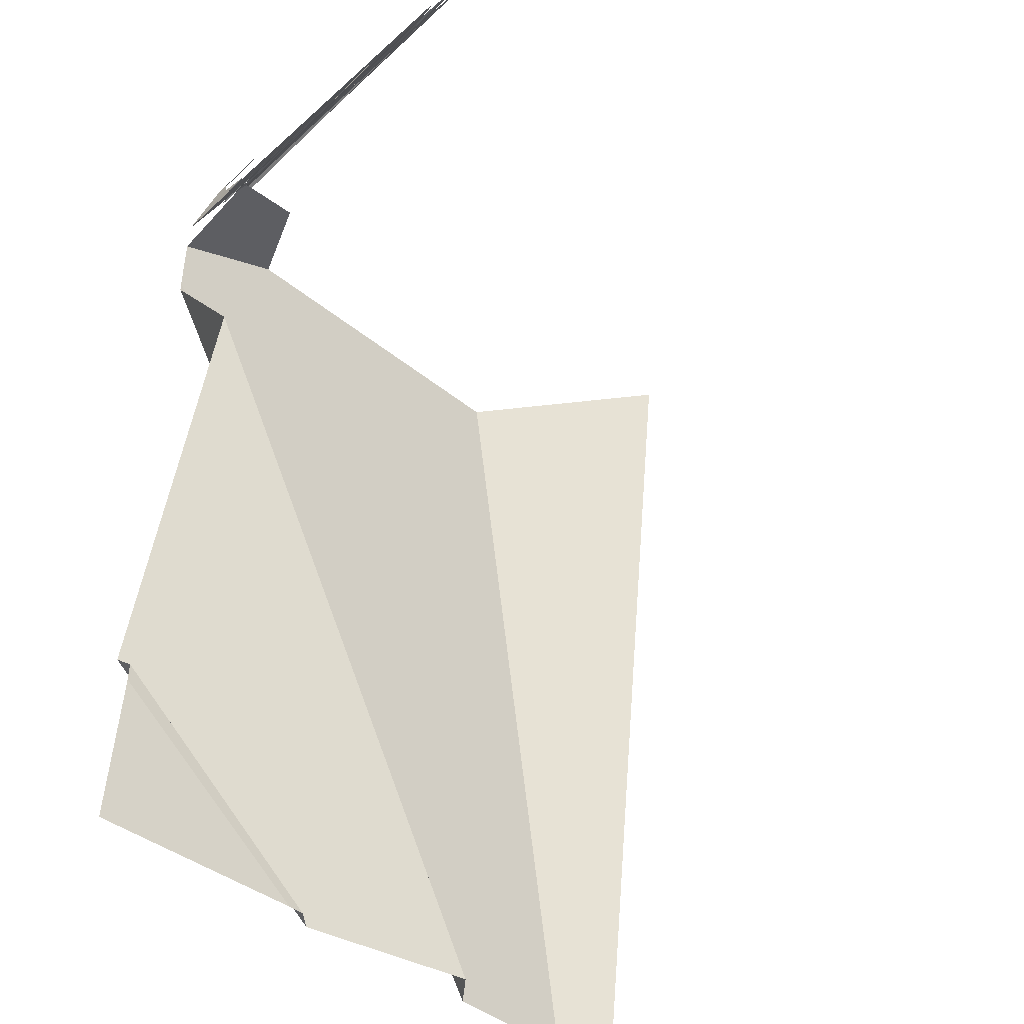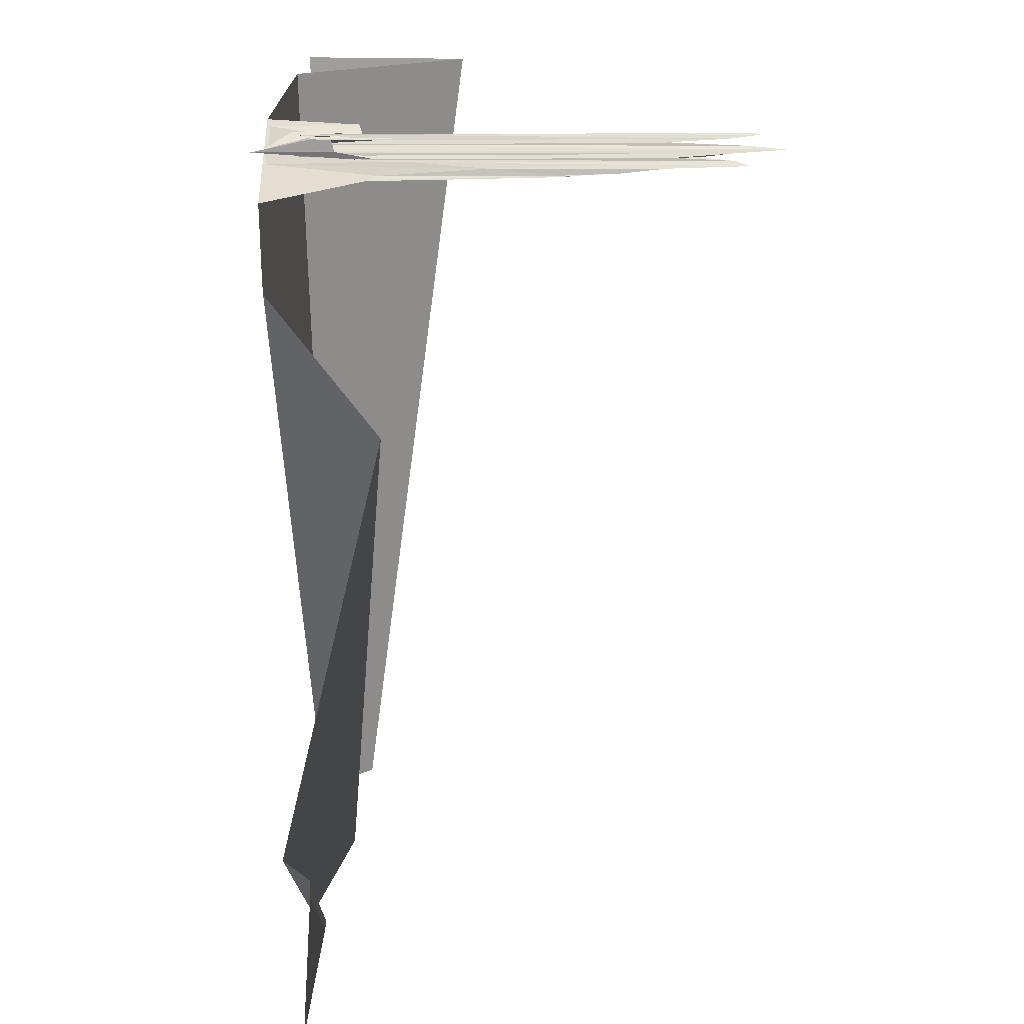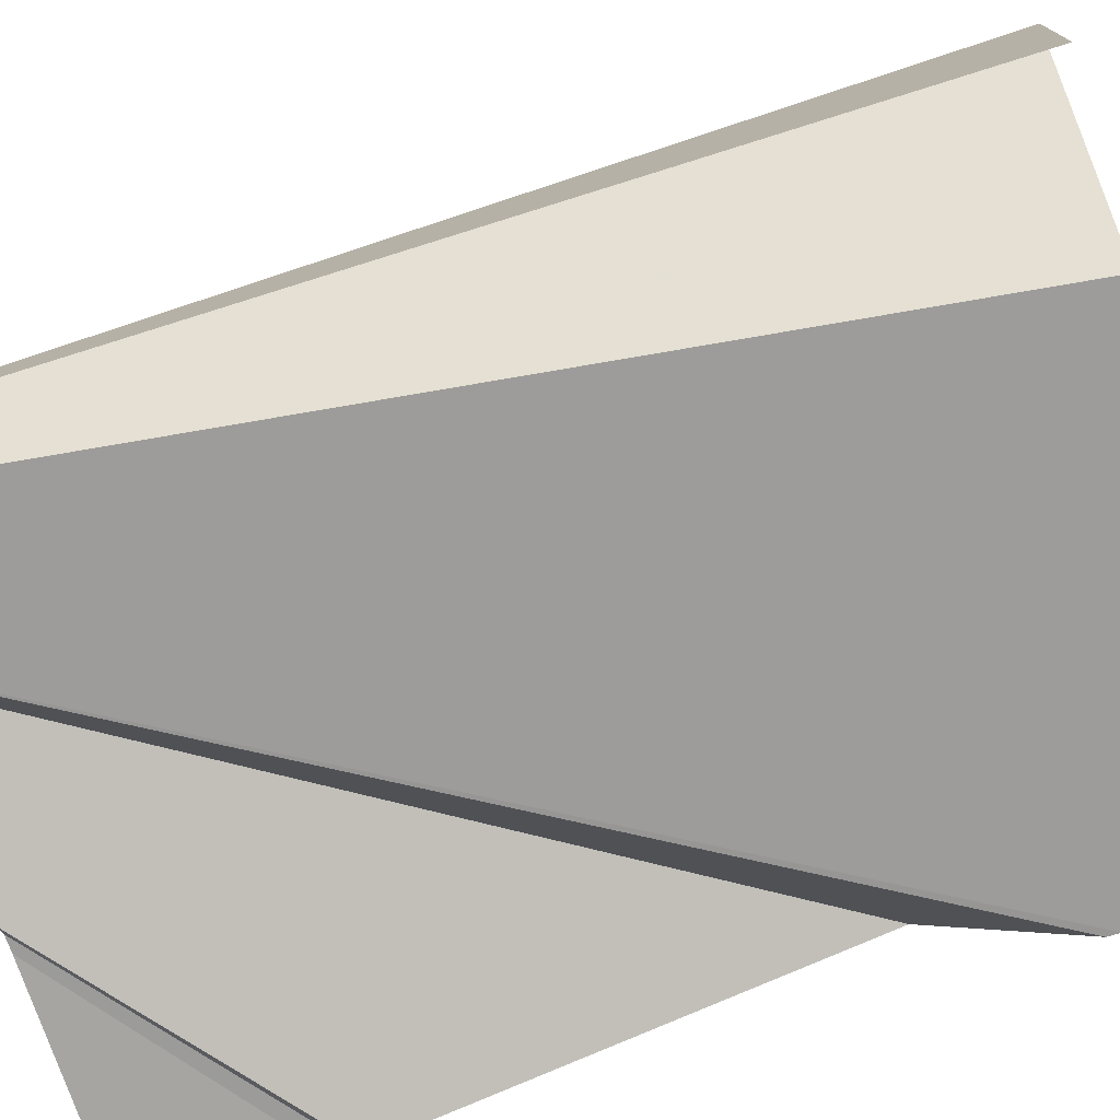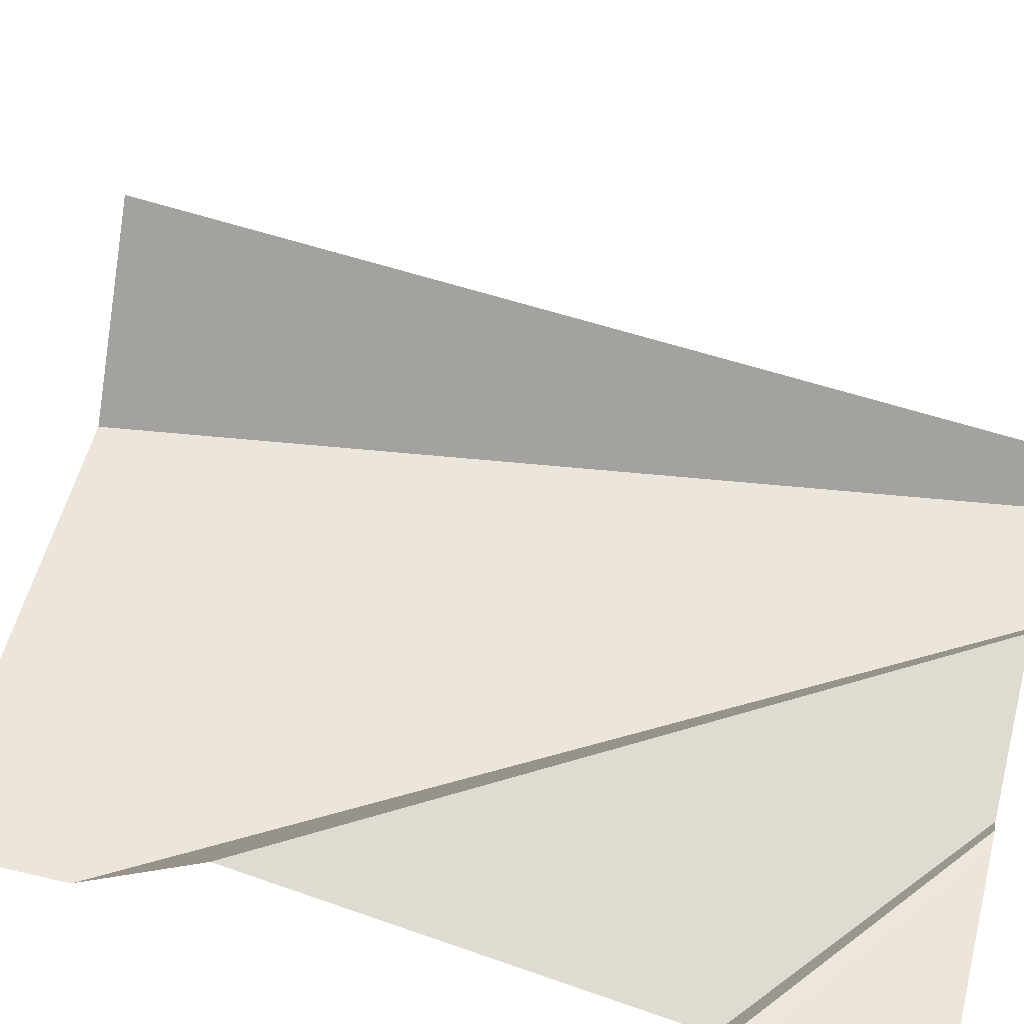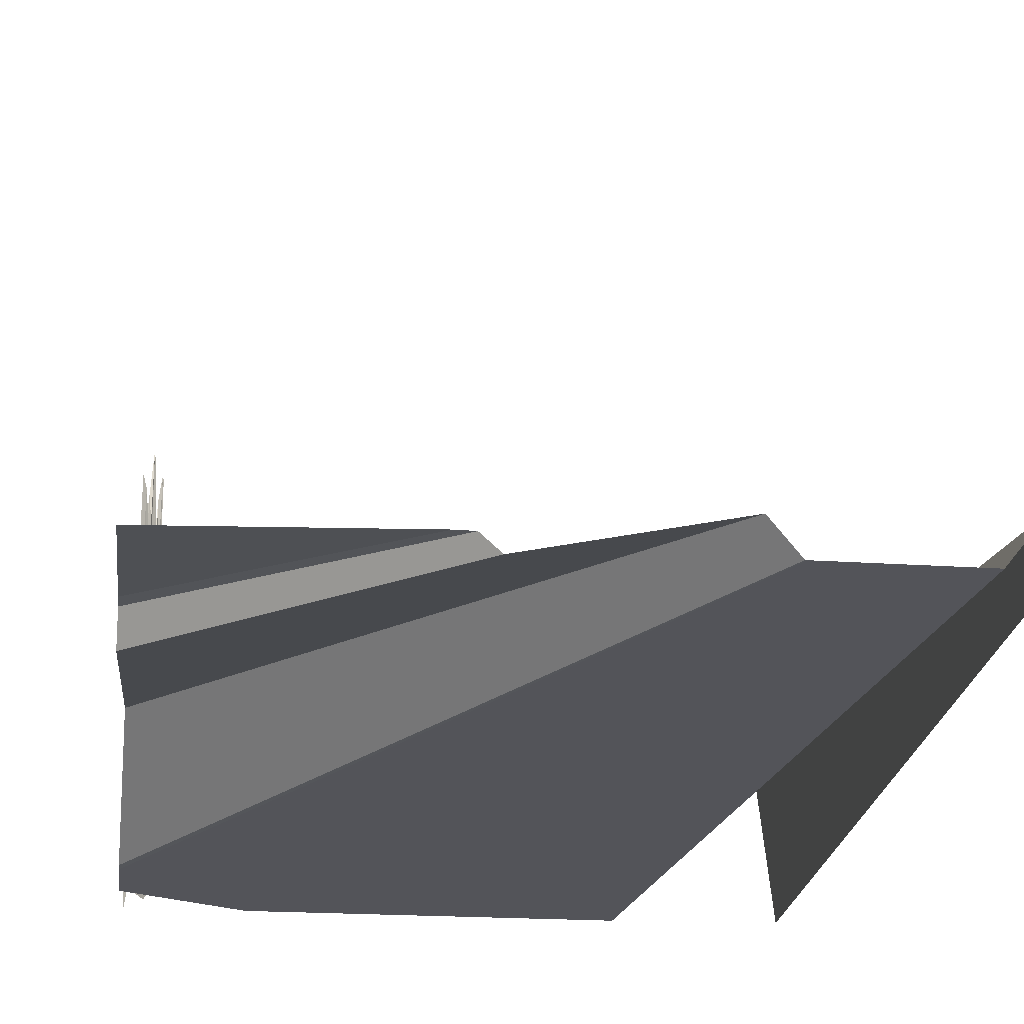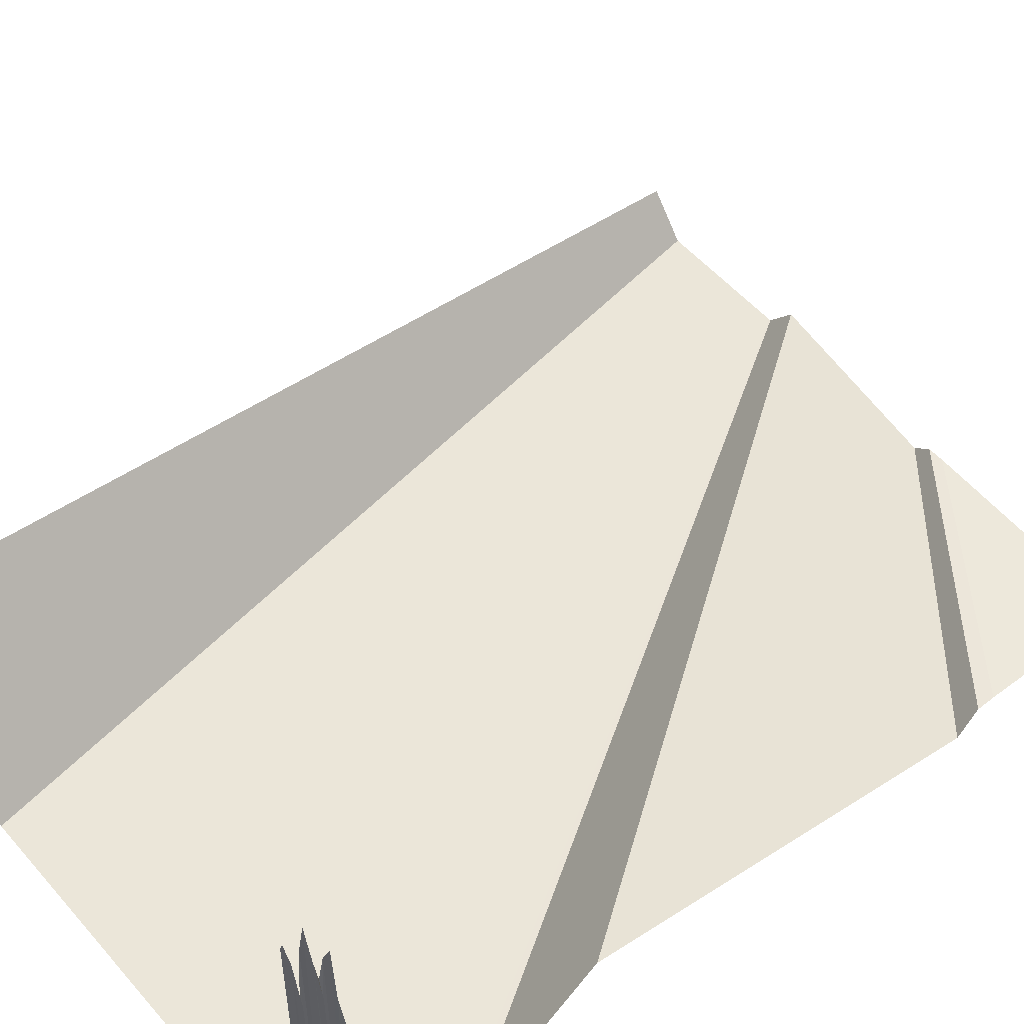
<metadata>
{"format":"obj","ext":"obj","renderer":"f3d","projection":"perspective","resolution":1024,"background":"white","views":[{"elev":-44.3,"azim":-43.8,"up":"+Y"},{"elev":18.3,"azim":-91.3,"up":"+Y"},{"elev":-70.2,"azim":107.8,"up":"+Z"},{"elev":54.9,"azim":-75.7,"up":"+Z"},{"elev":-23.1,"azim":-7.3,"up":"+Z"},{"elev":53.6,"azim":-130.0,"up":"+Z"}]}
</metadata>
<code>
v 0.02095 0.9987 0.5094
v 0.02362 1 0.3393
v 0.02228 1 0.5034
v 0.007676 0.9788 0.4482
v 0.004359 0.9754 0.4832
v 0.01099 0.9754 0.1535
v 0.01431 0.9721 0.02377
v 0.004359 0.9688 0.2407
v 0 0.9362 0.01527
v 0.1316 1 0.01528
v 0.004359 0.9622 0.1318
v 0.09106 1 0.1114
v 0.01099 0.9788 0.1836
v 0.01431 0.9821 0.1427
v 0.01763 0.9788 0.05738
v 0.001042 0.9622 0.3085
v 0.001042 0.9589 0.1262
v 0 0.9688 0.4144
v 0.01763 0.992 0.4163
v 0.02426 0.9854 0.02013
v 0.02095 0.9953 0.3172
v 0.02362 1 0.3393
v 0.004359 0.9854 0.008914
v 0.001042 0.9788 0.1108
v 0.004359 0.9821 0.1197
v 0.004359 0.9788 0.4231
v 0.5284 1 0.02511
v 0.6957 0 0.0803
v 0.6798 1 0.2168
v 0 0.9575 0.1191
v 0.007676 0.9821 0.4781
v 0.01099 0.9821 0.4471
v 0.01099 0.9854 0.5351
v 0 0.8453 0.01669
v 0.5049 0 0.03024
v 0 0.8588 0.01625
v 0.001932 1 0.09085
v 0.001042 0.9987 0.06834
v 0.002377 1 0.06499
v 0.01121 1 0.09334
v 0.01431 0.9953 0.1299
v 0.01763 0.9953 0.479
v 0.01431 0.992 0.4104
v 0.01763 1 0.1611
v 0 0.9865 0.09021
v 0 0.9589 0.1963
v 0 0.9578 0.1224
v 0 0.9589 0.1963
v 0 0.872 0.01608
v 0.6569 0 0.0311
v 0.5225 1 0.01769
v 0 0.9611 0.3214
v 0 0.9622 0.3193
v 0 0.9883 0.0906
v 0.01099 0.992 0.06022
v 0.01763 0.9854 0.0338
v 0.02095 0.9854 0.05393
v 0 0.9793 0.1133
v 0 0.9798 0.126
v 0 0.9987 0.1192
v 0.001932 1 0.09085
v 0.01431 0.9887 0.4986
v 0 0.1738 0.04346
v 0.2427 0 0.04071
v 0 0.1856 0.04346
v 0.2614 0 0.04049
v 0 0.2092 0.02679
v 0 0.1951 0.04346
v 0 0.9754 0.2073
v 0 0.9711 0.4976
v 0 0.9643 0.3702
v 0 0.9627 0.3374
v 0 0.9777 0.09586
v 0.01763 0.9887 0.05214
v 0.01961 1 0.3147
v 0 0.9976 0.08829
v 0 0.9883 0.0906
v 0 0.9865 0.09021
v 0.2806 0 0.02321
v 0 0.6056 0.1089
v 0 0.2191 0.01499
v 0.4762 0 0.06601
v 0 0.8414 0.01966
v 0 0.6952 0.1306
v 0.0256 1 0.1556
v 0 0.9754 0.2073
v 0.03999 1 0.04691
v 0.02718 1 0.07873
v 0.03075 1 0.09878
v 0.03999 1 0.04691
v 0.07995 1 0.02262
v 0.04218 1 0.06105
v 0.701 0 0.03191
v 0.701 1 0.02093
v 0.6811 1 0.2046
v 0 0.9577 0.123
v 0.01664 1 0.05683
v 0.01121 1 0.09334
v 0.001219 0 0.03153
v 0 0.001256 0.03157
v 0 0.0005717 0.03153
v 0.5284 1 0.02511
v 0 0.859 0.01624
v 0.5072 0 0.03018
v 0 0.1951 0.04346
v 0 0.2191 0.01499
v 0 0 0.03131
v 0.6811 1 0.2046
v 0.07995 1 0.02262
v 0.01664 1 0.05683
v 0 0.9242 0.01542
v 0 1 0.1852
v 0 0.9994 0.1549
v 0.02718 1 0.07873
v 0.6798 1 0.2168
v 0 0.9577 0.123
v 0 0.9798 0.126
v 0 0.9976 0.08829
v 0 0.8588 0.01625
v 0 0.2092 0.02679
v 0 0.001256 0.03157
f 1 2 3
f 4 5 6
f 7 6 8
f 9 10 11
f 12 7 11
f 7 8 11
f 5 8 6
f 13 4 6
f 14 13 15
f 16 17 11
f 5 18 8
f 19 20 21
f 22 1 21
f 23 24 25
f 24 26 25
f 27 28 29
f 17 30 11
f 16 11 8
f 31 4 32
f 14 32 13
f 33 31 32
f 33 23 31
f 34 35 36
f 37 38 39
f 40 38 41
f 42 41 43
f 42 44 41
f 45 24 23
f 17 46 47
f 48 17 16
f 49 50 51
f 52 16 53
f 13 6 15
f 4 13 32
f 14 33 32
f 7 15 6
f 54 23 38
f 19 42 43
f 55 43 41
f 56 15 57
f 15 20 57
f 58 24 59
f 60 38 61
f 33 56 62
f 56 33 14
f 63 64 65
f 66 67 68
f 5 69 70
f 16 71 72
f 73 24 58
f 55 33 62
f 74 62 56
f 62 19 43
f 74 56 57
f 20 19 74
f 1 42 21
f 55 41 38
f 75 42 1
f 38 60 76
f 23 77 78
f 79 80 81
f 82 83 84
f 33 55 23
f 1 3 75
f 20 85 21
f 55 62 43
f 19 21 42
f 18 16 8
f 31 23 25
f 7 20 15
f 86 5 24
f 26 24 5
f 26 31 25
f 16 72 53
f 87 20 7
f 15 56 14
f 4 31 26
f 20 74 57
f 38 23 55
f 74 19 62
f 88 20 89
f 20 90 89
f 7 91 92
f 93 94 95
f 17 47 96
f 41 97 98
f 26 5 4
f 99 100 101
f 102 50 28
f 103 35 104
f 49 104 50
f 105 64 66
f 106 66 79
f 84 79 82
f 34 82 35
f 107 99 101
f 108 28 93
f 63 99 64
f 10 12 11
f 12 109 7
f 85 22 21
f 40 39 38
f 44 110 41
f 111 51 10
f 61 112 113
f 75 44 42
f 114 85 20
f 92 87 7
f 102 51 50
f 108 115 28
f 30 9 11
f 70 18 5
f 116 30 17
f 45 117 24
f 52 48 16
f 111 49 51
f 118 54 38
f 113 60 61
f 18 71 16
f 73 86 24
f 103 119 35
f 49 103 104
f 105 65 64
f 106 120 66
f 84 80 79
f 34 83 82
f 63 121 99
f 9 111 10

</code>
